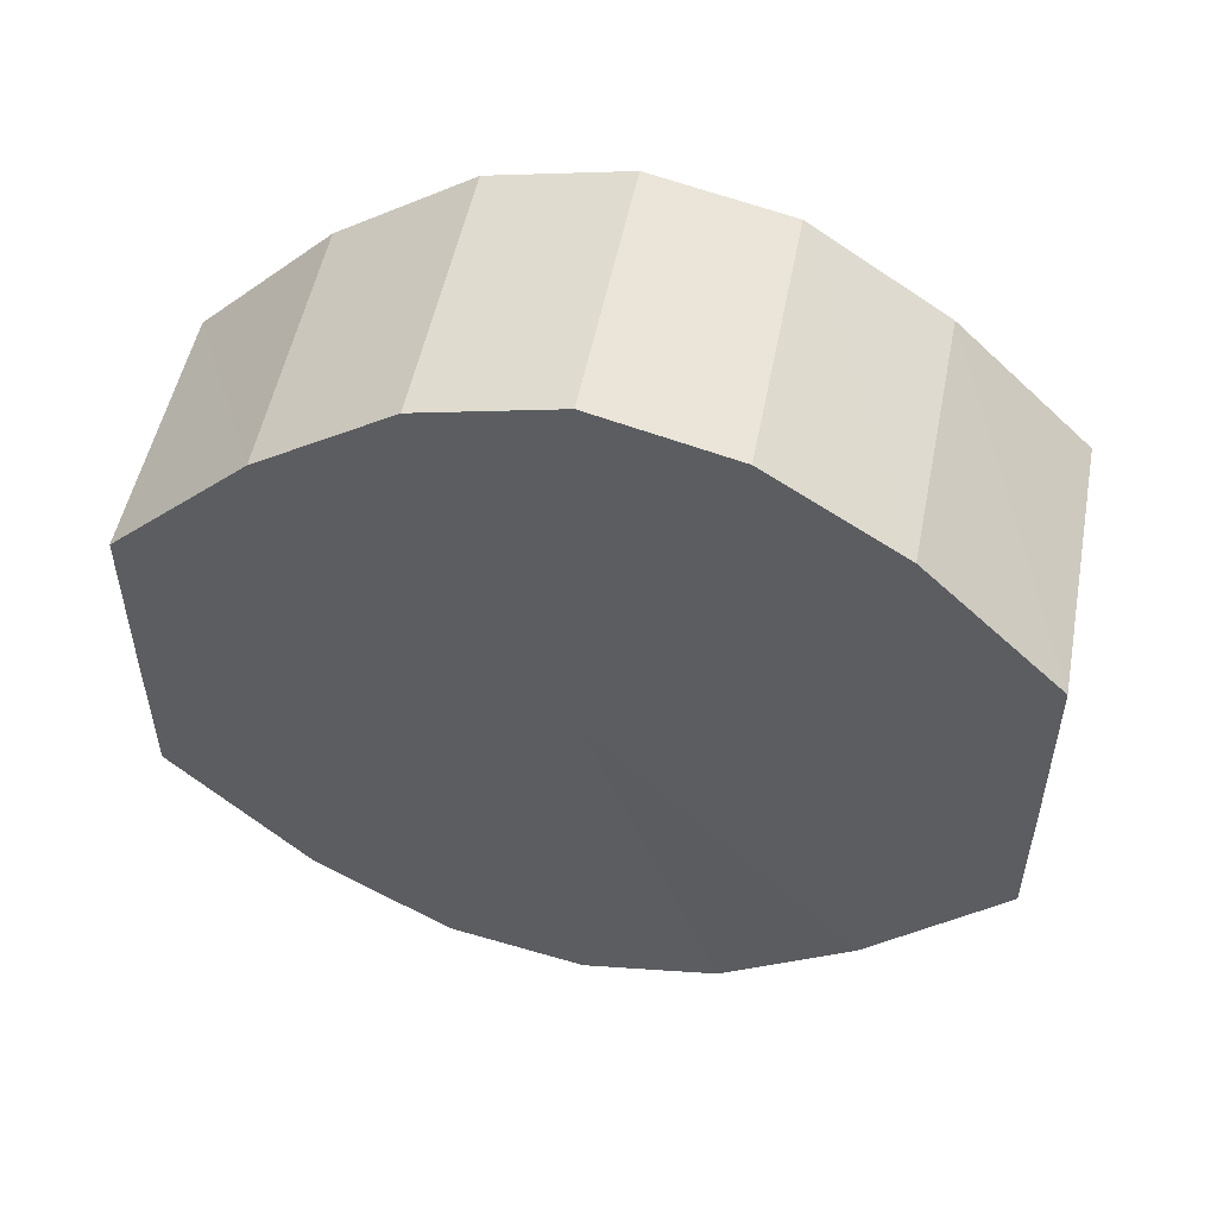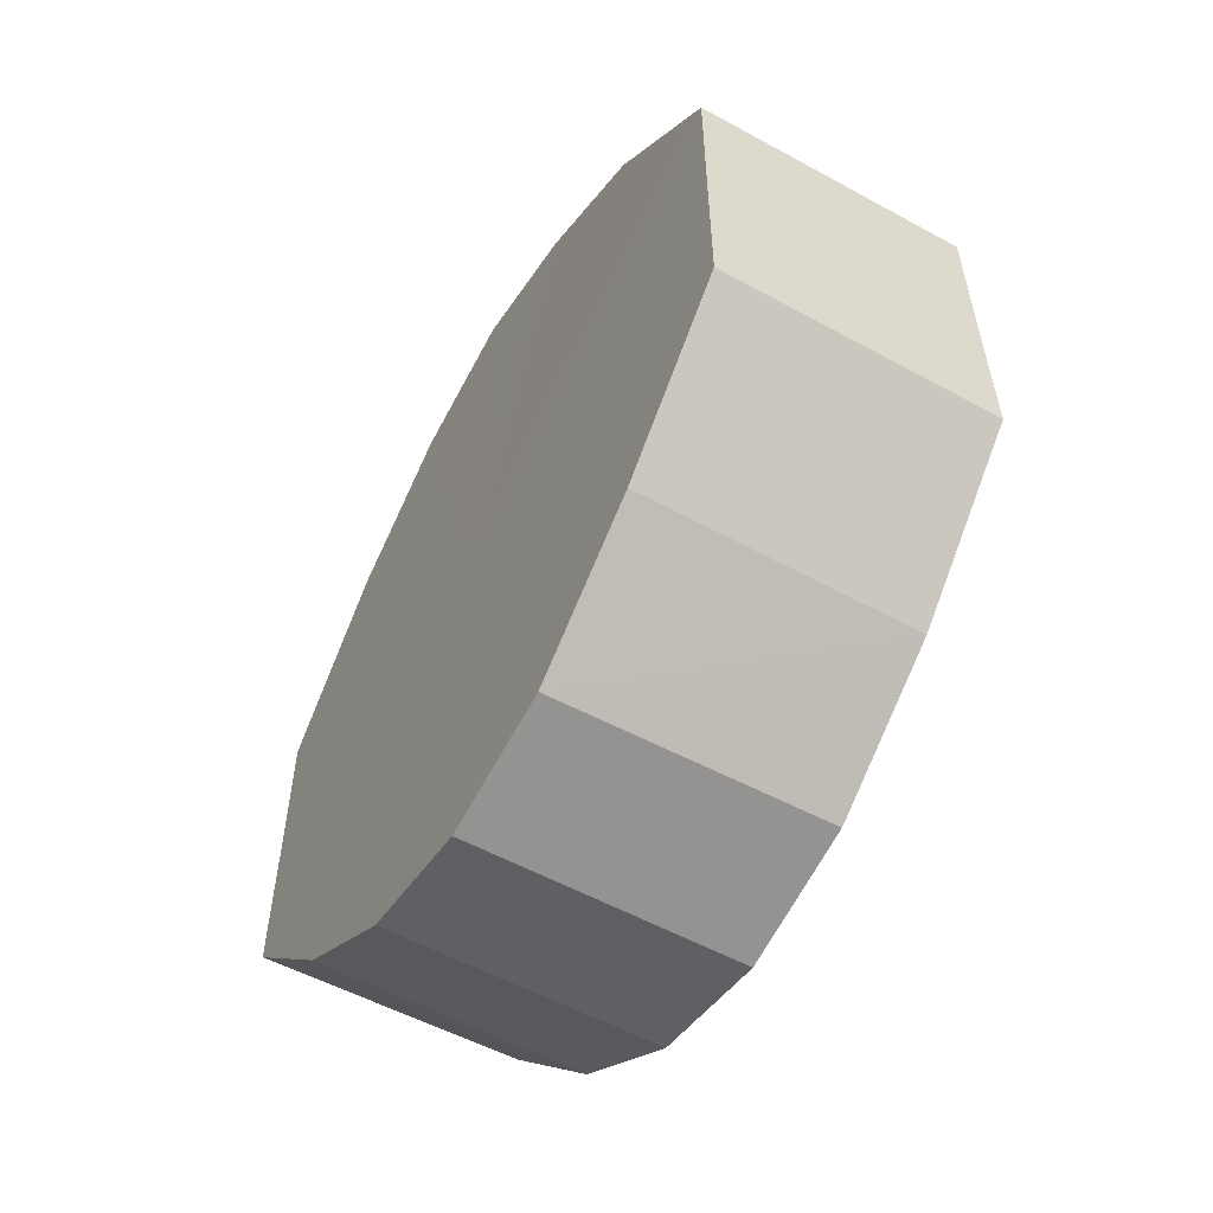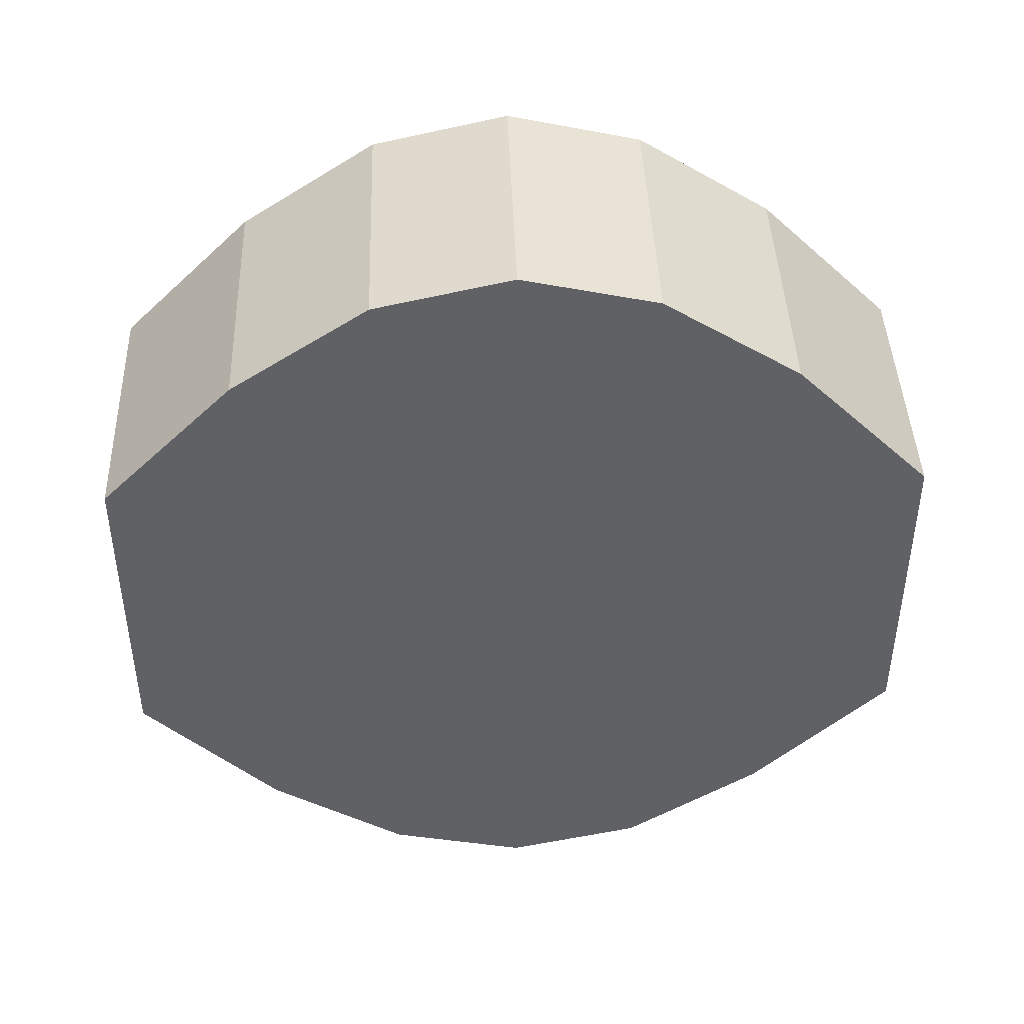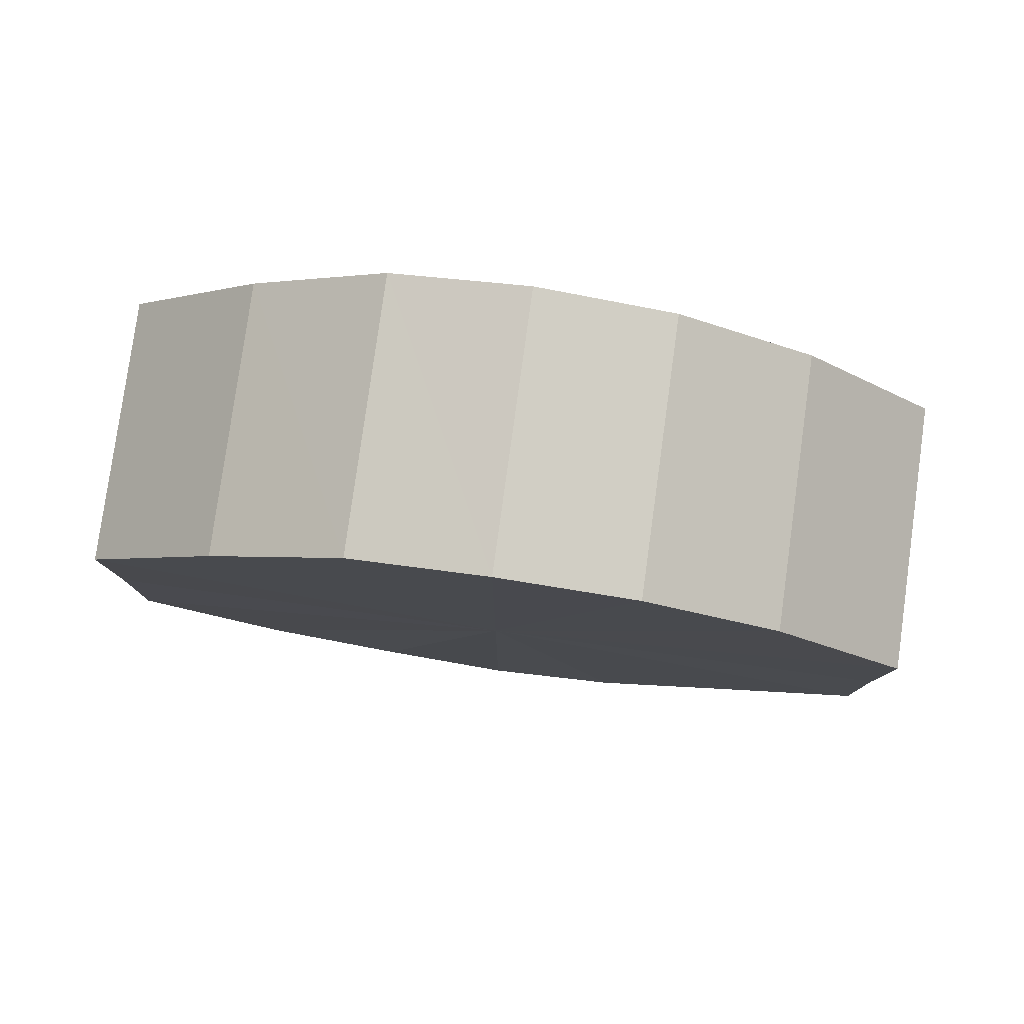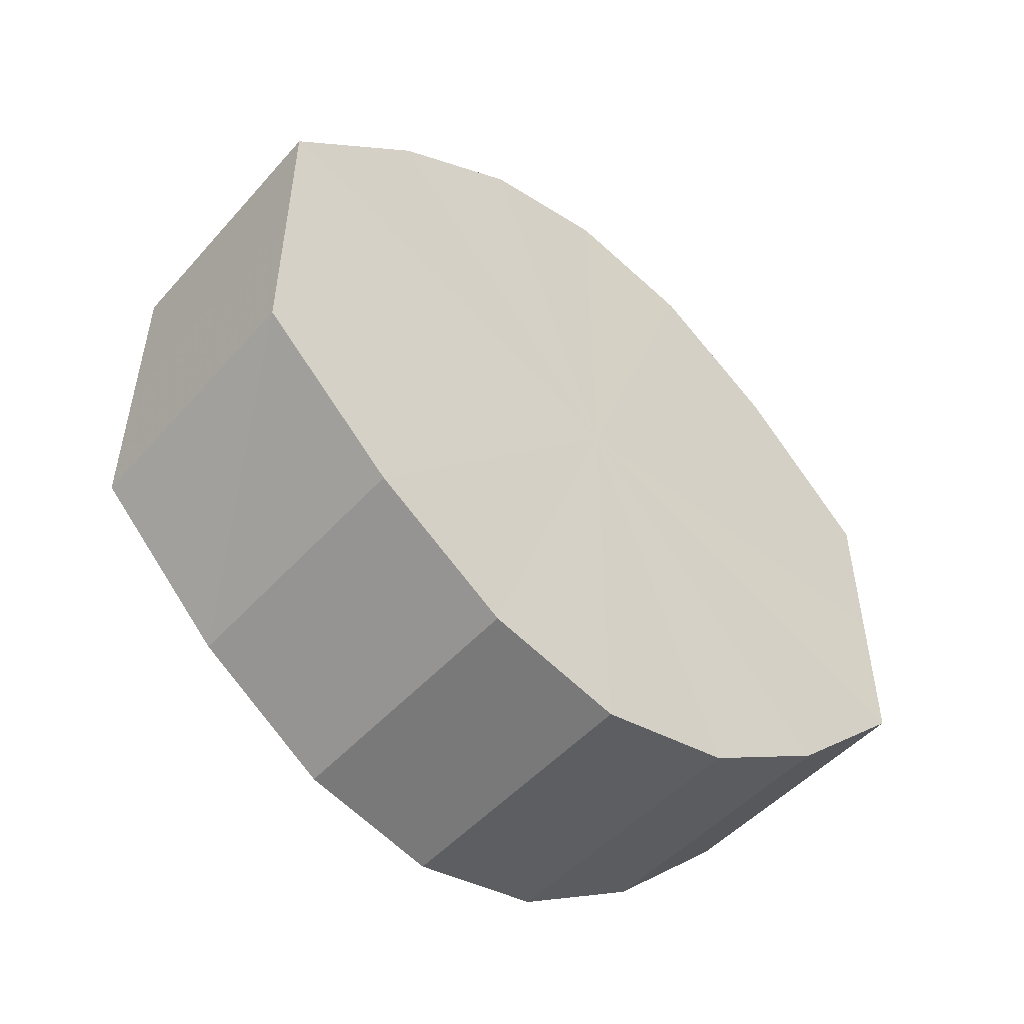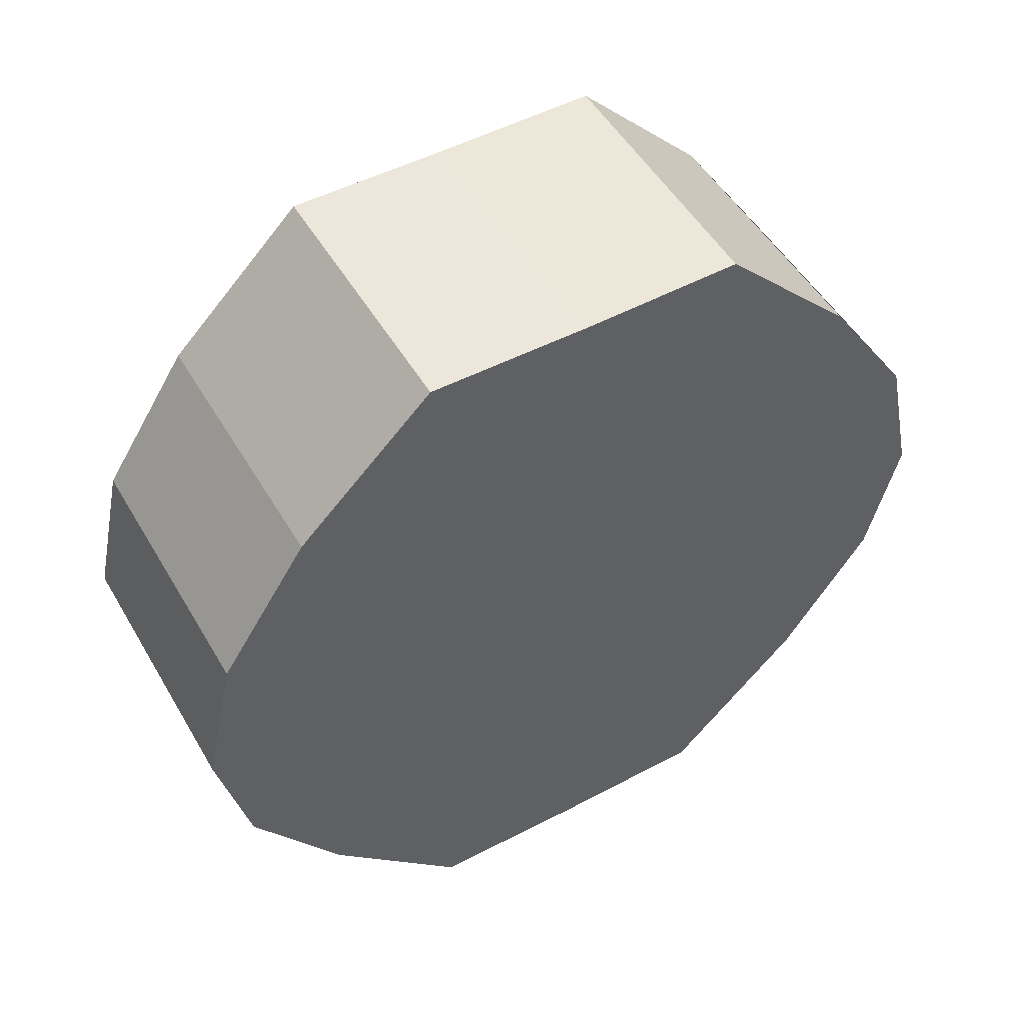
<metadata>
{"format":"obj","ext":"obj","renderer":"f3d","projection":"perspective","resolution":1024,"background":"white","views":[{"elev":51.9,"azim":-79.0,"up":"+Z"},{"elev":-56.1,"azim":150.3,"up":"+Z"},{"elev":43.1,"azim":-92.3,"up":"+Z"},{"elev":80.0,"azim":97.8,"up":"+Z"},{"elev":-50.9,"azim":-130.7,"up":"+Z"},{"elev":50.7,"azim":-119.5,"up":"+Y"}]}
</metadata>
<code>
o 24706
v 2210 1872 12.99
v 2210 1872 13
v 2210 1872 12.99
v 2210 1872 13
v 2210 1872 13
v 2210 1872 13
v 2210 1872 13
v 2210 1872 13.01
v 2210 1872 13
v 2210 1872 13
v 2210 1872 13
v 2210 1872 13.02
v 2210 1872 13.01
v 2210 1873 13.01
v 2210 1873 13.01
v 2210 1872 13.04
v 2210 1872 13.02
v 2210 1873 13.02
v 2210 1873 13.02
v 2210 1872 13.05
v 2210 1872 13.04
v 2210 1873 13.04
v 2210 1873 13.04
v 2210 1872 13.05
v 2210 1872 13.05
v 2210 1872 13.05
v 2210 1872 13.05
v 2210 1872 13.05
v 2210 1872 13.05
v 2210 1872 13.05
v 2210 1872 13.05
v 2210 1872 13.05
v 2210 1872 12.99
v 2210 1872 13
v 2210 1872 13
v 2210 1872 13
v 2210 1872 13
v 2210 1872 13
v 2210 1872 12.99
v 2210 1872 13
v 2210 1872 13
v 2210 1872 13.01
v 2210 1872 13.01
v 2210 1873 13.01
v 2210 1872 13
v 2210 1873 13.02
v 2210 1873 13.01
v 2210 1872 13.02
v 2210 1872 13.02
v 2210 1873 13.04
v 2210 1873 13.02
v 2210 1872 13.05
v 2210 1873 13.04
v 2210 1872 13.04
v 2210 1872 13.04
v 2210 1872 13.05
v 2210 1872 13.05
v 2210 1872 13.05
v 2210 1872 13.05
v 2210 1872 13.05
v 2210 1872 13.05
v 2210 1872 13.05
v 2210 1872 13.05
v 2210 1872 13.05
v 2210 1872 13.02
v 2210 1872 13
v 2210 1872 12.99
v 2210 1872 13
v 2210 1872 13
v 2210 1872 13.01
v 2210 1872 13
v 2210 1872 13.02
v 2210 1873 13.01
v 2210 1872 13.04
v 2210 1873 13.02
v 2210 1872 13.05
v 2210 1873 13.04
v 2210 1872 13.05
v 2210 1872 13.05
v 2210 1872 13.05
v 2210 1872 13.05
v 2210 1872 13.02
v 2210 1872 12.99
v 2210 1872 13
v 2210 1872 13
v 2210 1872 13
v 2210 1872 13
v 2210 1872 13.01
v 2210 1873 13.01
v 2210 1872 13.02
v 2210 1873 13.02
v 2210 1872 13.04
v 2210 1873 13.04
v 2210 1872 13.05
v 2210 1872 13.05
v 2210 1872 13.05
v 2210 1872 13.05
v 2210 1872 13.05
f 1 2 3
f 2 4 5
f 6 1 7
f 4 8 9
f 10 6 11
f 8 12 13
f 14 10 15
f 12 16 17
f 18 14 19
f 16 20 21
f 22 18 23
f 20 24 25
f 26 22 27
f 24 28 29
f 30 26 31
f 28 30 32
f 33 34 35
f 35 36 37
f 38 39 33
f 40 41 38
f 37 42 43
f 44 45 40
f 46 47 44
f 43 48 49
f 50 51 46
f 52 53 50
f 49 54 55
f 56 57 52
f 58 59 56
f 55 60 61
f 62 63 58
f 61 64 62
f 65 66 67
f 65 68 66
f 65 67 69
f 65 70 68
f 65 69 71
f 65 72 70
f 65 71 73
f 65 74 72
f 65 73 75
f 65 76 74
f 65 75 77
f 65 78 76
f 65 77 79
f 65 80 78
f 65 79 81
f 65 81 80
f 82 83 84
f 82 85 83
f 82 84 86
f 82 87 85
f 82 86 88
f 82 89 87
f 82 88 90
f 82 91 89
f 82 90 92
f 82 93 91
f 82 92 94
f 82 95 93
f 82 94 96
f 82 97 95
f 82 96 98
f 82 98 97

</code>
